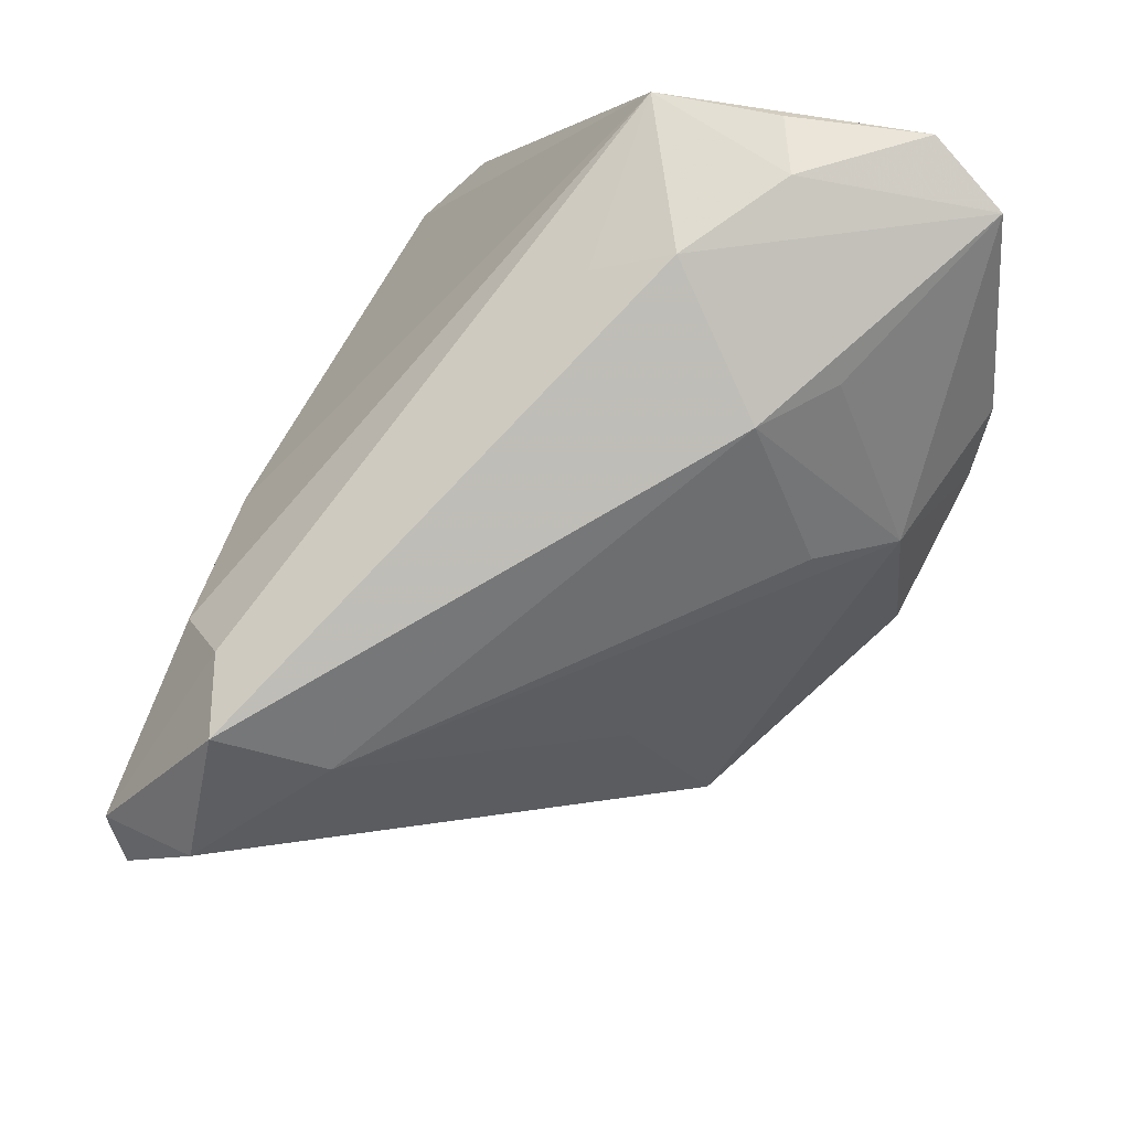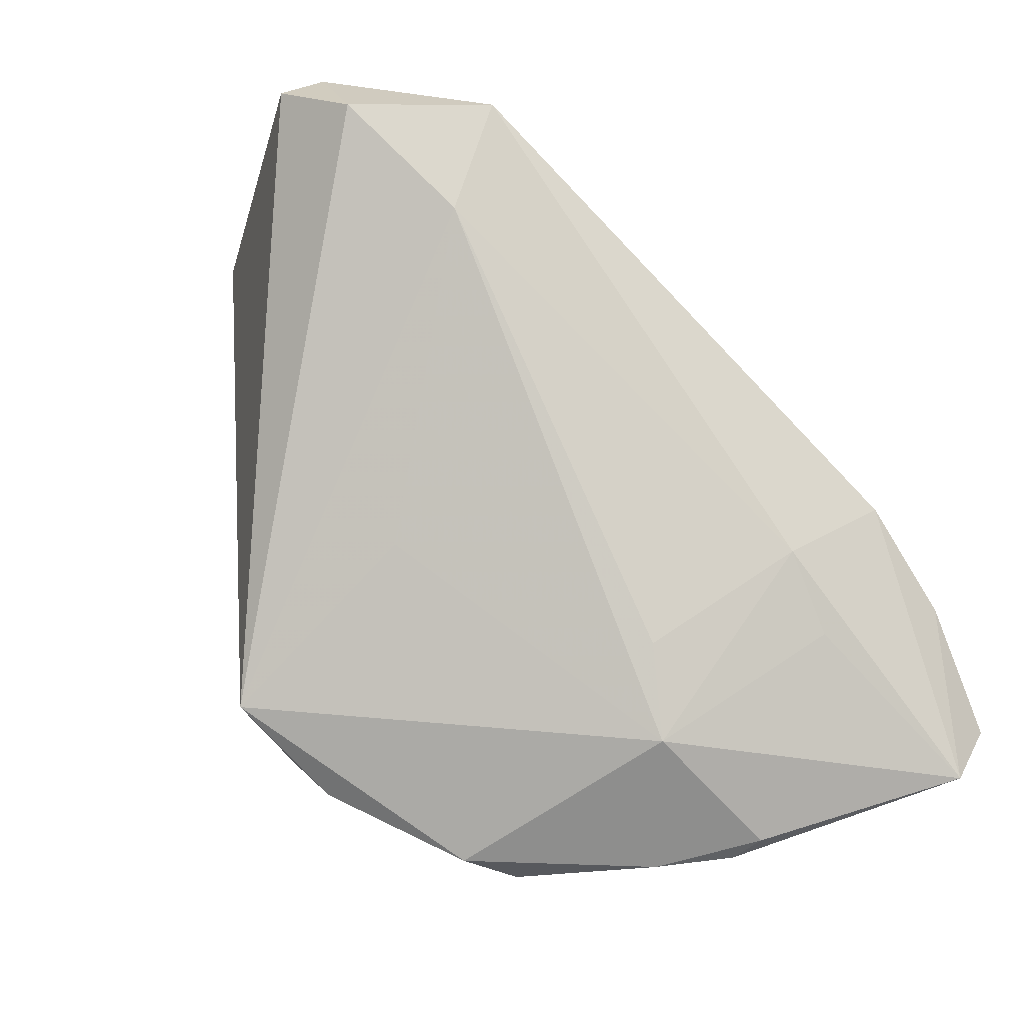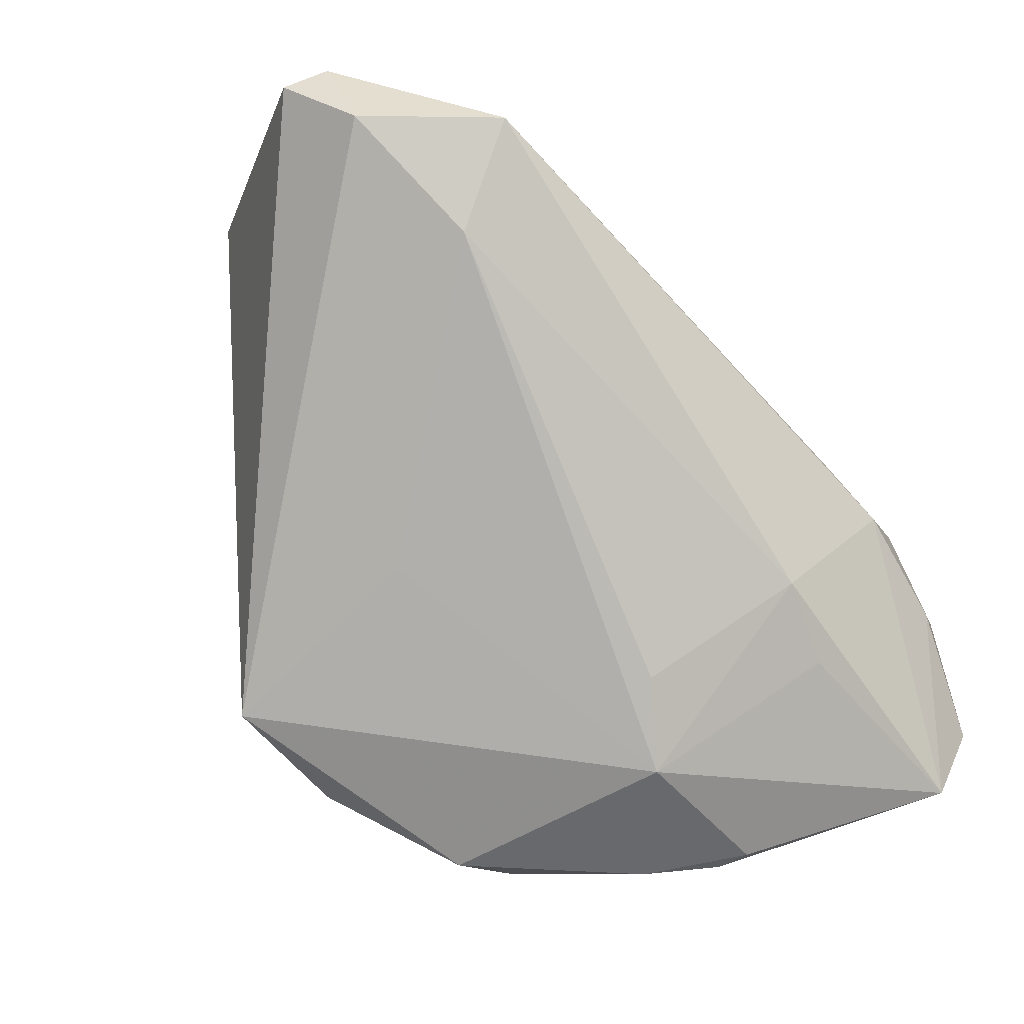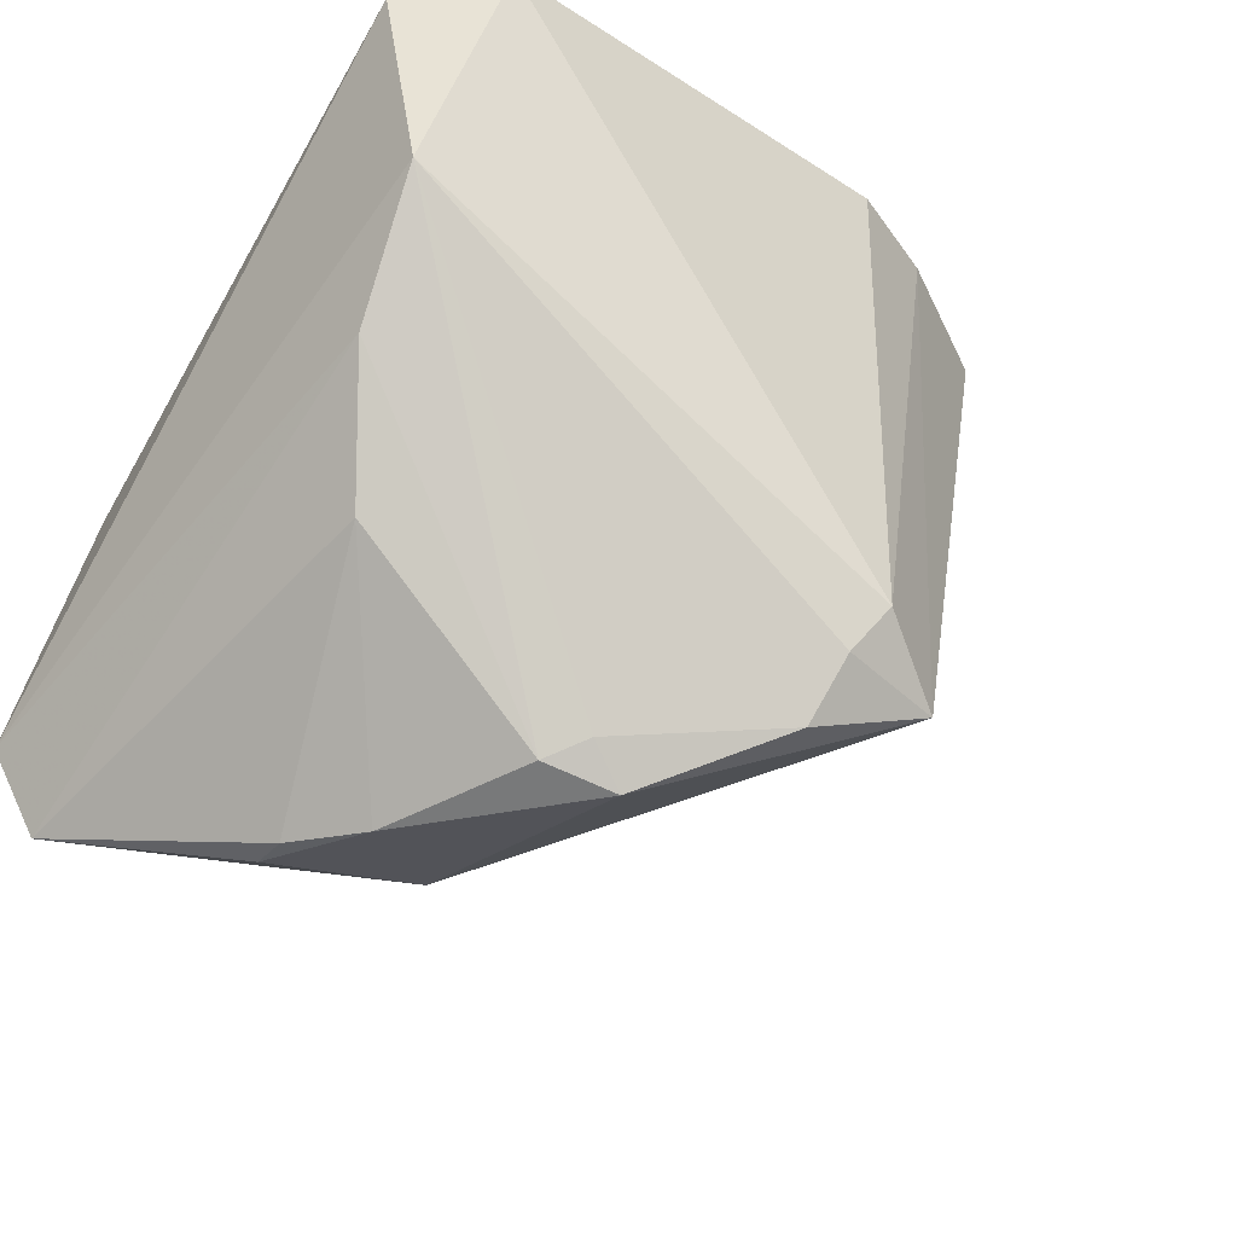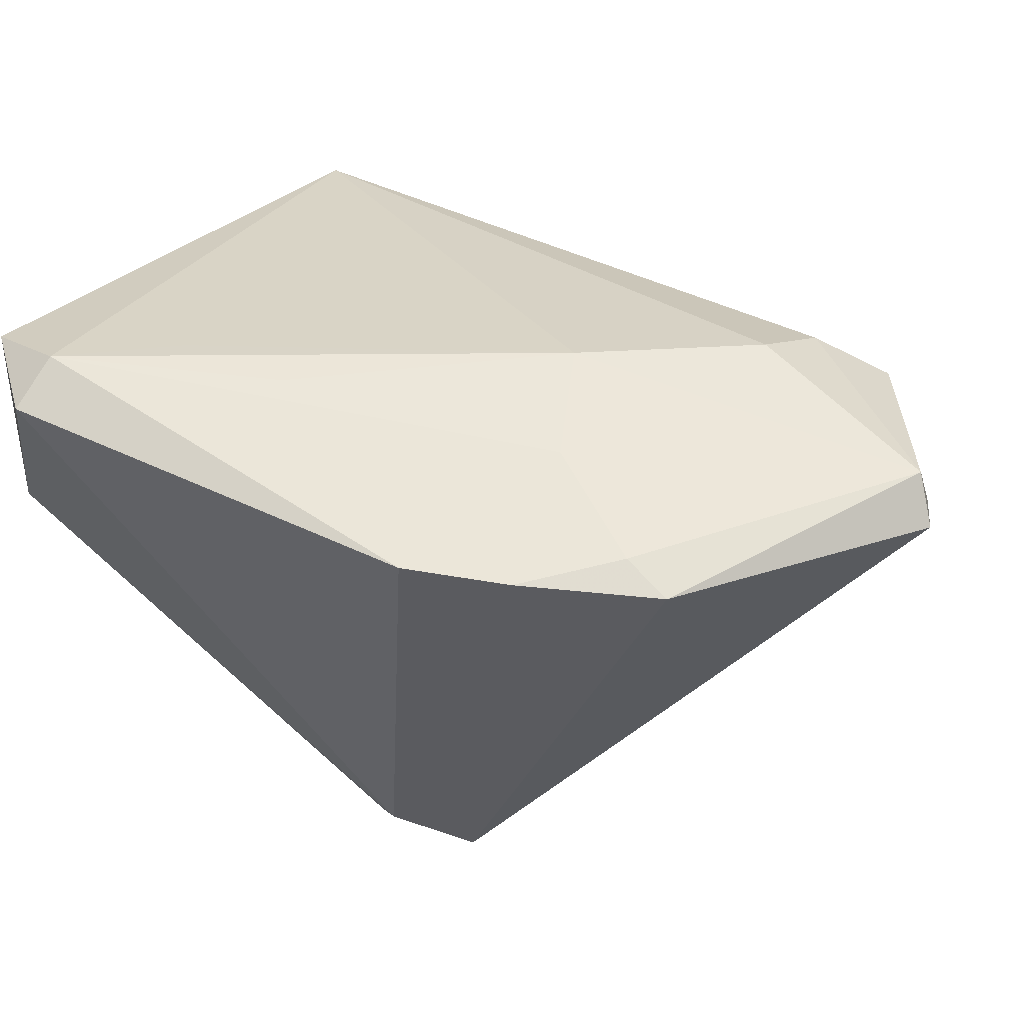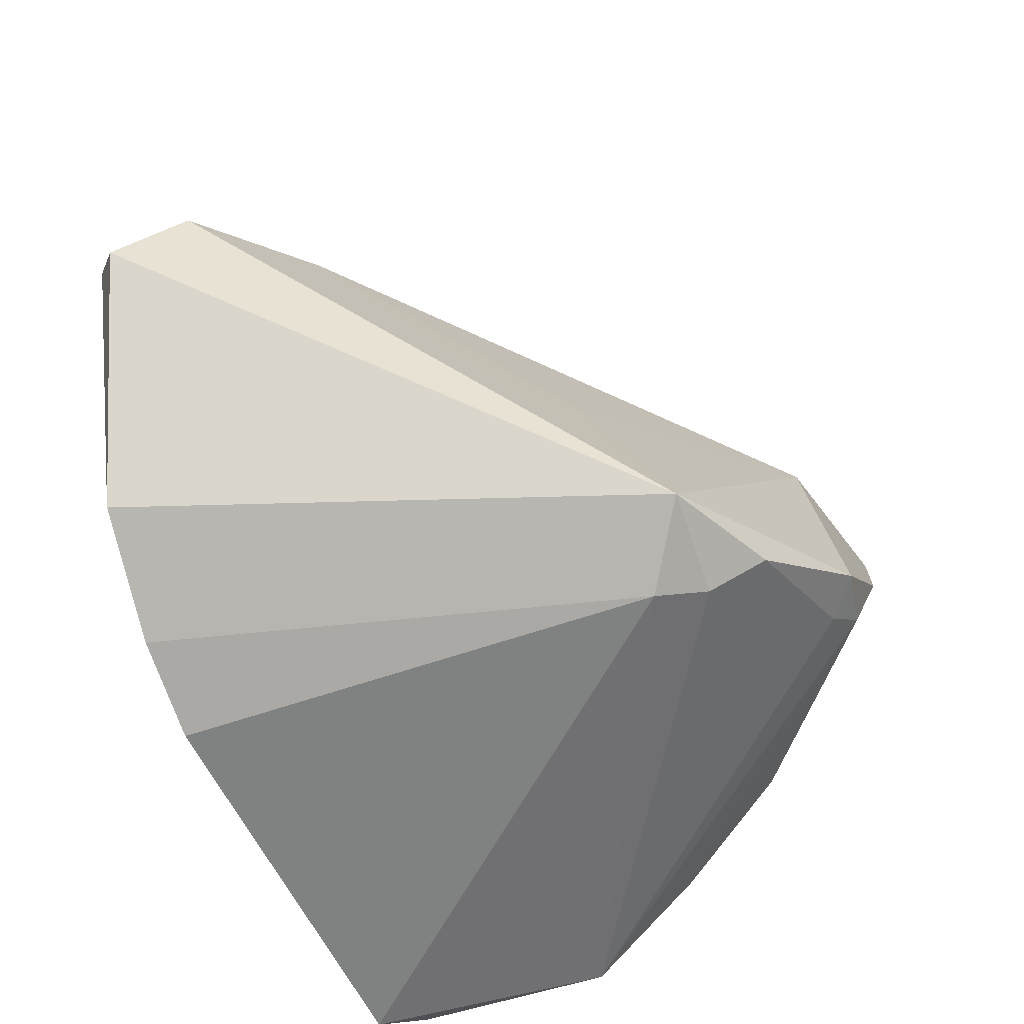
<metadata>
{"format":"obj","ext":"obj","renderer":"f3d","projection":"perspective","resolution":1024,"background":"white","views":[{"elev":77.6,"azim":-66.2,"up":"+Z"},{"elev":-49.4,"azim":-52.4,"up":"+Y"},{"elev":-37.3,"azim":-54.4,"up":"+Y"},{"elev":-38.0,"azim":141.5,"up":"+Y"},{"elev":55.9,"azim":-150.1,"up":"+Y"},{"elev":-58.9,"azim":-66.6,"up":"+Z"}]}
</metadata>
<code>
v 0.0141 -0.0308 0.009229
v 0.02105 0.006905 0.0296
v 0.01668 -0.0311 -0.01775
v 0.0199 -0.03312 -0.01468
v 0.02604 -0.03503 -0.0002649
v -0.04323 0.03105 0.006105
v 0.04326 -0.003935 -0.02046
v 0.02473 -0.0004976 0.03328
v 0.03808 0.03294 -0.03328
v -0.03339 0.0217 0.02298
v -0.005741 0.03503 -0.0314
v -0.0238 0.03476 -0.01961
v 0.007847 -0.02331 0.01285
v -0.0002652 -0.02201 -0.03052
v 0.04484 0.00825 -0.02934
v 0.02771 0.0335 -0.01848
v 0.04627 0.03091 -0.02549
v 0.04627 -0.01811 0.03149
v -0.003375 -0.01706 -0.03276
v -0.04353 0.02075 0.01078
v -0.02536 0.02522 0.02077
v 0.04242 -0.004122 0.03094
v -0.04627 0.02781 0.002768
v 0.03778 0.03503 -0.0273
v 0.03024 -0.03417 0.01065
v 0.02138 -0.01925 0.02625
v 0.00111 -0.02802 -0.02633
v -0.0124 0.03503 -0.01211
v 0.01291 -0.03456 -0.01655
v 0.0363 -0.007257 0.03317
v -0.01135 -0.02279 -0.02873
v -0.02891 0.03353 -0.021
v 0.03817 -0.01651 -0.01371
v -0.007071 0.03355 0.0003463
v 0.03052 -0.03436 0.00685
v 0.04227 -0.02697 0.02962
v 0.04083 0.008896 0.02778
v -0.0129 -0.01299 -0.00605
v -0.01589 0.03489 -0.02768
v 0.016 0.0349 -0.01815
v -0.03073 0.01104 0.0158
v 0.01376 -0.01353 0.02772
v -0.02262 0.03055 0.01325
f 17 37 18
f 36 7 18
f 17 9 24
f 24 37 17
f 21 6 10
f 33 7 36
f 33 4 7
f 11 19 39
f 9 19 11
f 11 24 9
f 28 6 34
f 28 11 39
f 24 11 28
f 43 6 21
f 34 6 43
f 21 37 43
f 37 34 43
f 6 32 23
f 16 34 37
f 37 24 16
f 16 24 34
f 31 14 27
f 19 14 31
f 31 23 32
f 39 19 31
f 31 32 39
f 36 1 25
f 27 3 29
f 29 3 4
f 29 31 27
f 1 31 29
f 42 10 41
f 10 42 8
f 8 42 36
f 15 9 17
f 15 19 9
f 15 14 19
f 17 18 15
f 15 18 7
f 7 4 15
f 4 3 15
f 15 3 27
f 27 14 15
f 34 24 40
f 40 28 34
f 24 28 40
f 12 28 39
f 39 32 12
f 6 28 12
f 12 32 6
f 38 1 41
f 41 31 38
f 38 31 1
f 20 31 41
f 23 31 20
f 41 10 20
f 20 10 6
f 6 23 20
f 35 33 36
f 36 25 35
f 5 25 1
f 1 29 5
f 5 35 25
f 5 29 4
f 4 33 5
f 33 35 5
f 26 1 36
f 36 42 26
f 26 42 1
f 41 1 13
f 13 42 41
f 1 42 13
f 37 8 30
f 36 18 30
f 30 8 36
f 2 8 37
f 10 8 2
f 2 37 21
f 21 10 2
f 22 18 37
f 37 30 22
f 22 30 18

</code>
